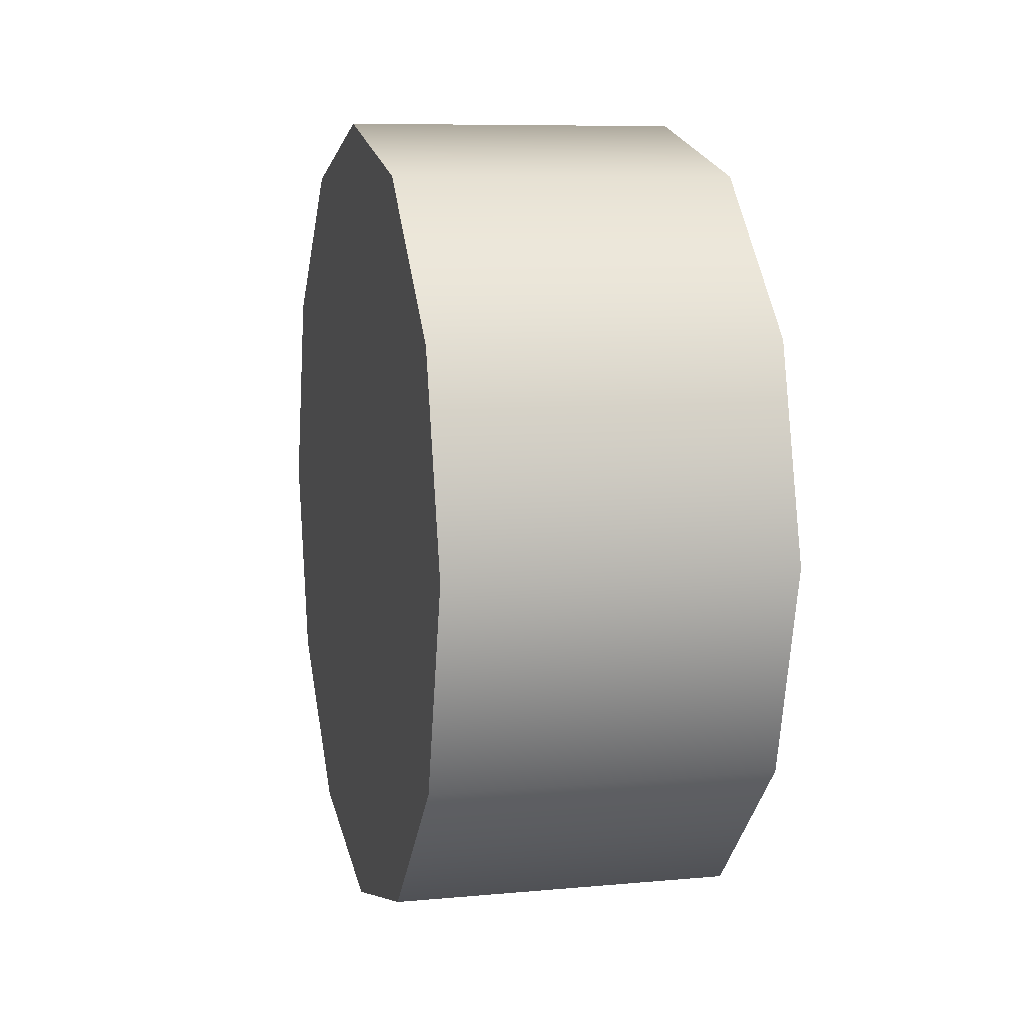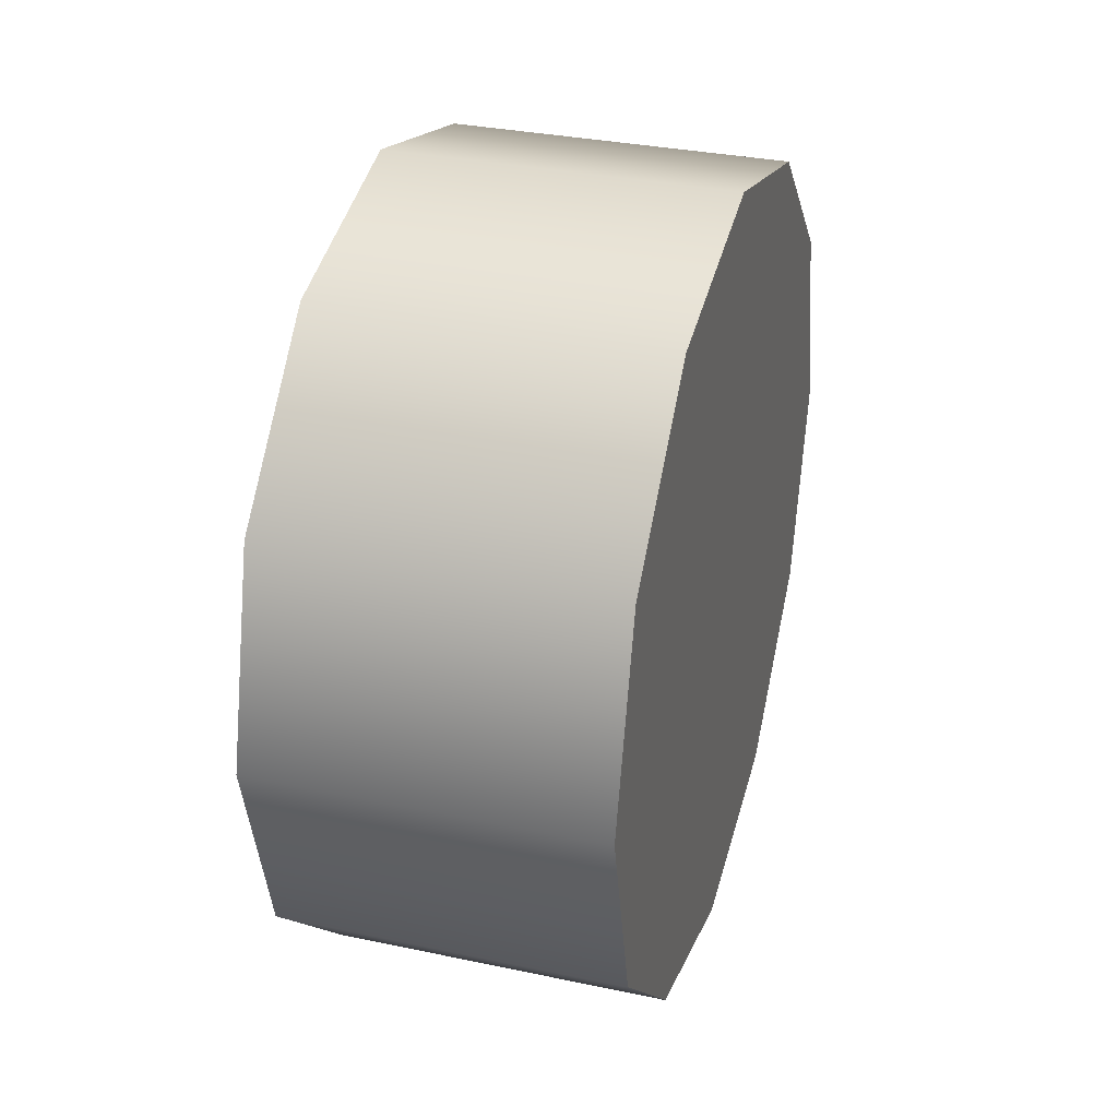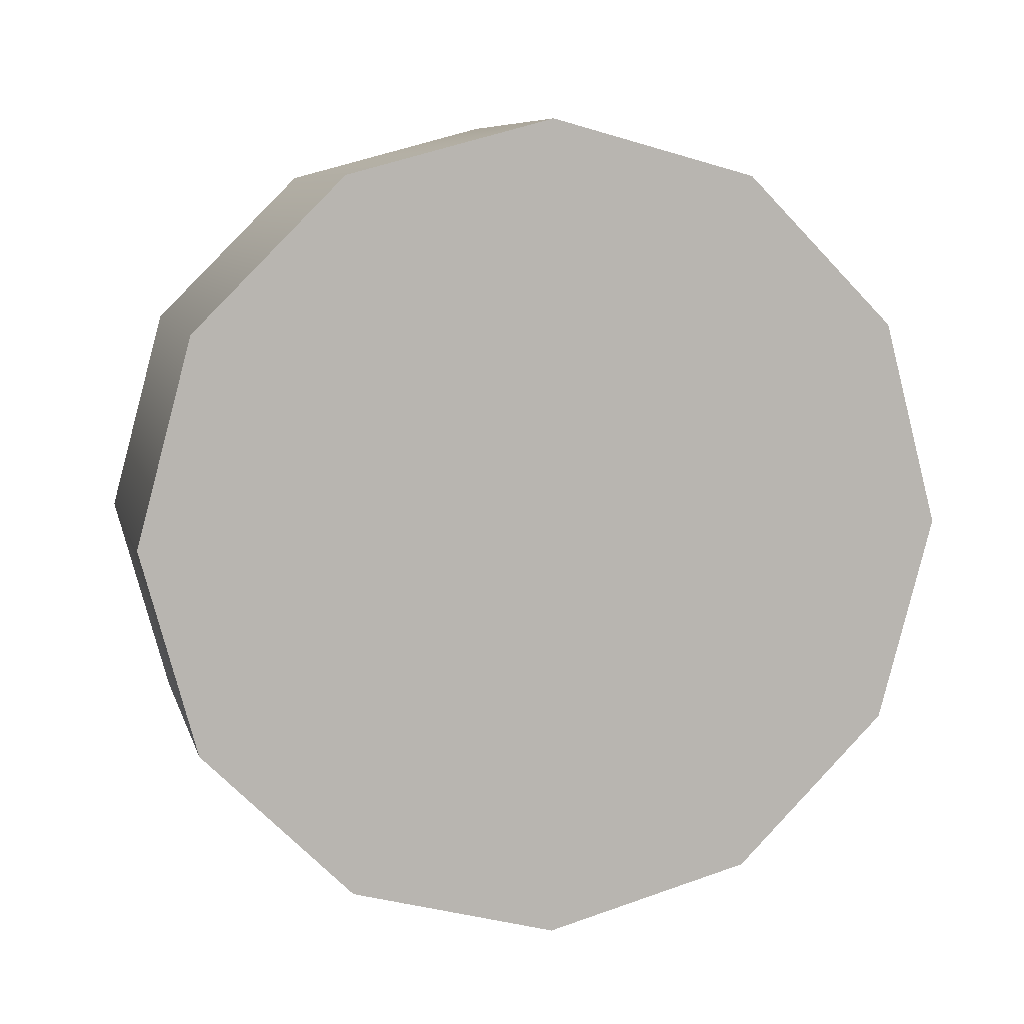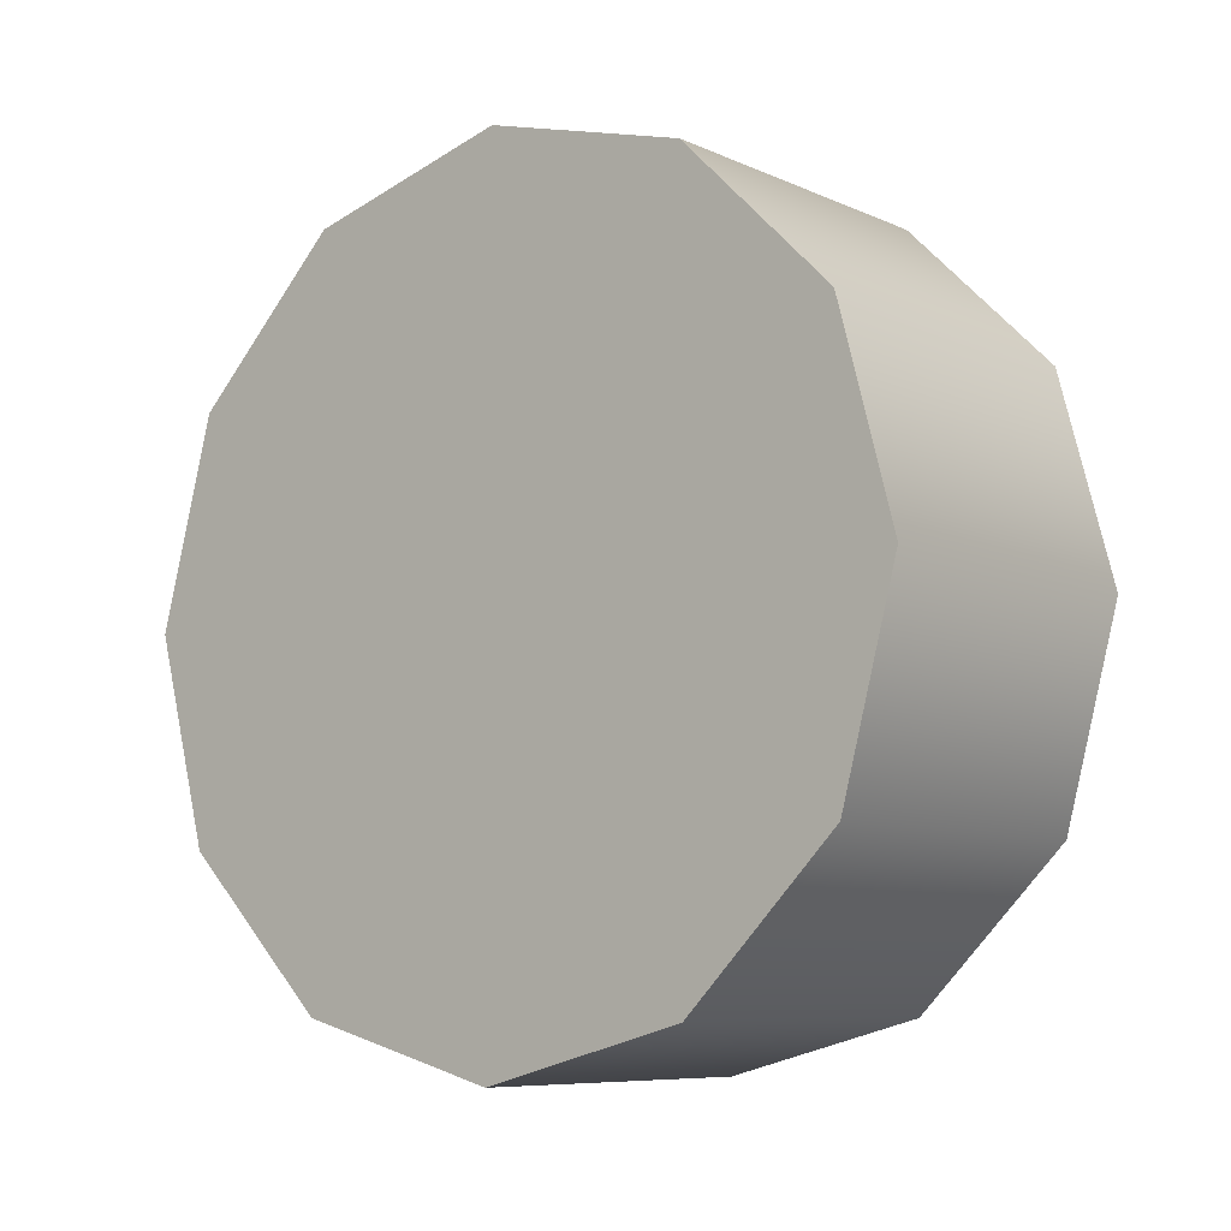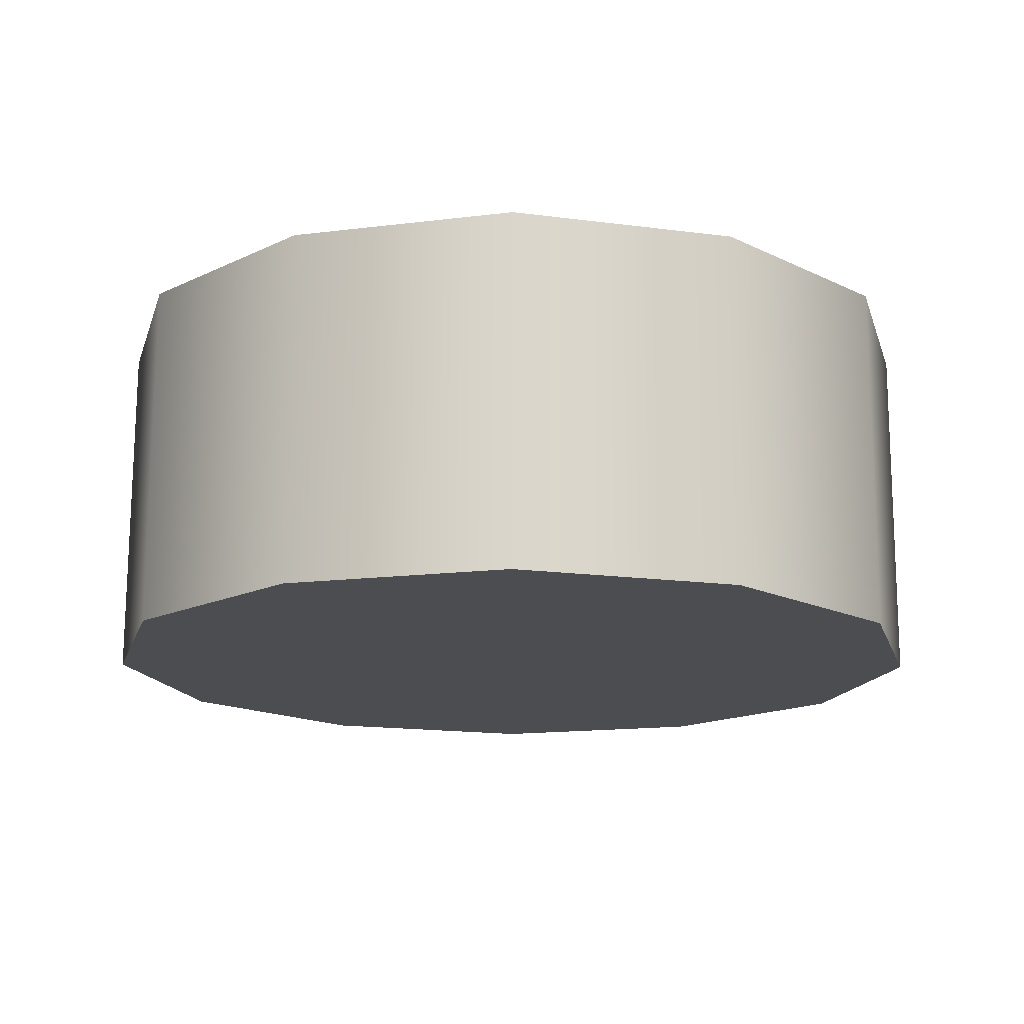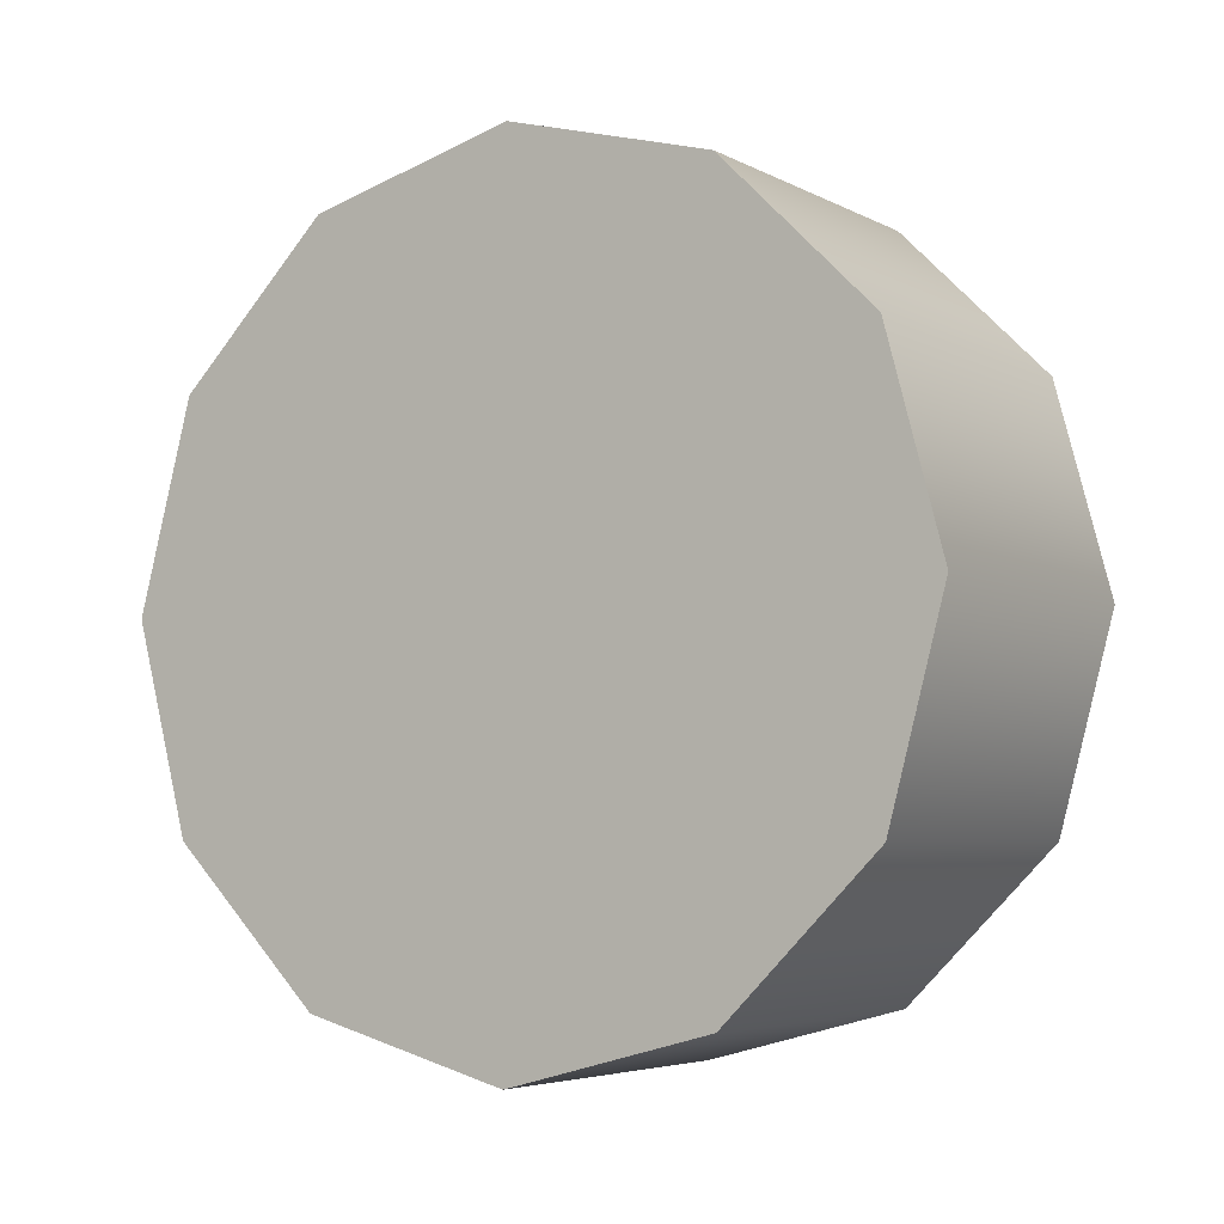
<metadata>
{"format":"obj","ext":"obj","renderer":"f3d","projection":"perspective","resolution":1024,"background":"white","views":[{"elev":8.3,"azim":-14.2,"up":"+Y"},{"elev":32.5,"azim":16.4,"up":"+Z"},{"elev":8.2,"azim":76.1,"up":"+Z"},{"elev":-8.0,"azim":129.3,"up":"+Z"},{"elev":74.1,"azim":-89.8,"up":"+Y"},{"elev":-4.9,"azim":122.5,"up":"+Z"}]}
</metadata>
<code>
v 1.112 0.8086 0.1184
v 1.435 0.8086 0.1184
v 1.112 0.6648 0.2622
v 1.435 0.6648 0.2622
v 1.112 0.6122 0.4586
v 1.435 0.6122 0.4586
v 1.112 0.6648 0.655
v 1.435 0.6648 0.655
v 1.112 0.8086 0.7987
v 1.435 0.8086 0.7987
v 1.112 1.005 0.8514
v 1.435 1.005 0.8514
v 1.112 1.201 0.7987
v 1.435 1.201 0.7987
v 1.112 1.345 0.655
v 1.435 1.345 0.655
v 1.112 1.398 0.4586
v 1.435 1.398 0.4586
v 1.112 1.345 0.2622
v 1.435 1.345 0.2622
v 1.112 1.201 0.1184
v 1.435 1.201 0.1184
v 1.112 1.005 0.0658
v 1.435 1.005 0.0658
v 1.112 0.8086 0.1184
v 1.112 0.6648 0.2622
v 1.112 1.005 0.0658
v 1.112 0.6122 0.4586
v 1.112 0.6648 0.655
v 1.112 0.8086 0.7987
v 1.112 1.005 0.8514
v 1.112 1.201 0.7987
v 1.112 1.345 0.655
v 1.112 1.398 0.4586
v 1.112 1.345 0.2622
v 1.112 1.201 0.1184
v 1.435 1.005 0.0658
v 1.435 1.201 0.1184
v 1.435 1.345 0.2622
v 1.435 1.398 0.4586
v 1.435 1.345 0.655
v 1.435 1.201 0.7987
v 1.435 1.005 0.8514
v 1.435 0.8086 0.7987
v 1.435 0.6648 0.655
v 1.435 0.6122 0.4586
v 1.435 0.6648 0.2622
v 1.435 0.8086 0.1184
v 1.112 0.6122 0.4586
v 1.435 0.6122 0.4586
v 1.112 0.6648 0.655
v 1.435 0.6648 0.655
v 1.112 0.8086 0.7987
v 1.435 0.8086 0.7987
v 1.112 1.005 0.8514
v 1.435 1.005 0.8514
v 1.112 1.201 0.7987
v 1.435 1.201 0.7987
v 1.112 1.345 0.655
v 1.435 1.345 0.655
v 1.112 1.398 0.4586
v 1.435 1.398 0.4586
v 1.112 1.005 0.0658
v 1.435 1.005 0.0658
g group_7058408_105553124538624
f 1 2 3
f 3 2 4
f 3 4 5
f 5 4 6
f 49 50 7
f 7 50 8
f 51 52 9
f 9 52 10
f 53 54 11
f 11 54 12
f 55 56 13
f 13 56 14
f 57 58 15
f 15 58 16
f 59 60 17
f 17 60 18
f 61 62 19
f 19 62 20
f 19 20 21
f 21 20 22
f 21 22 23
f 23 22 24
f 63 64 1
f 1 64 2
f 25 26 27
f 26 28 27
f 28 29 27
f 29 30 27
f 30 31 27
f 31 32 27
f 32 33 27
f 33 34 27
f 34 35 27
f 35 36 27
f 37 38 39
f 39 40 41
f 41 42 43
f 39 41 43
f 43 44 45
f 45 46 47
f 43 45 47
f 39 43 47
f 37 39 47
f 48 37 47

</code>
